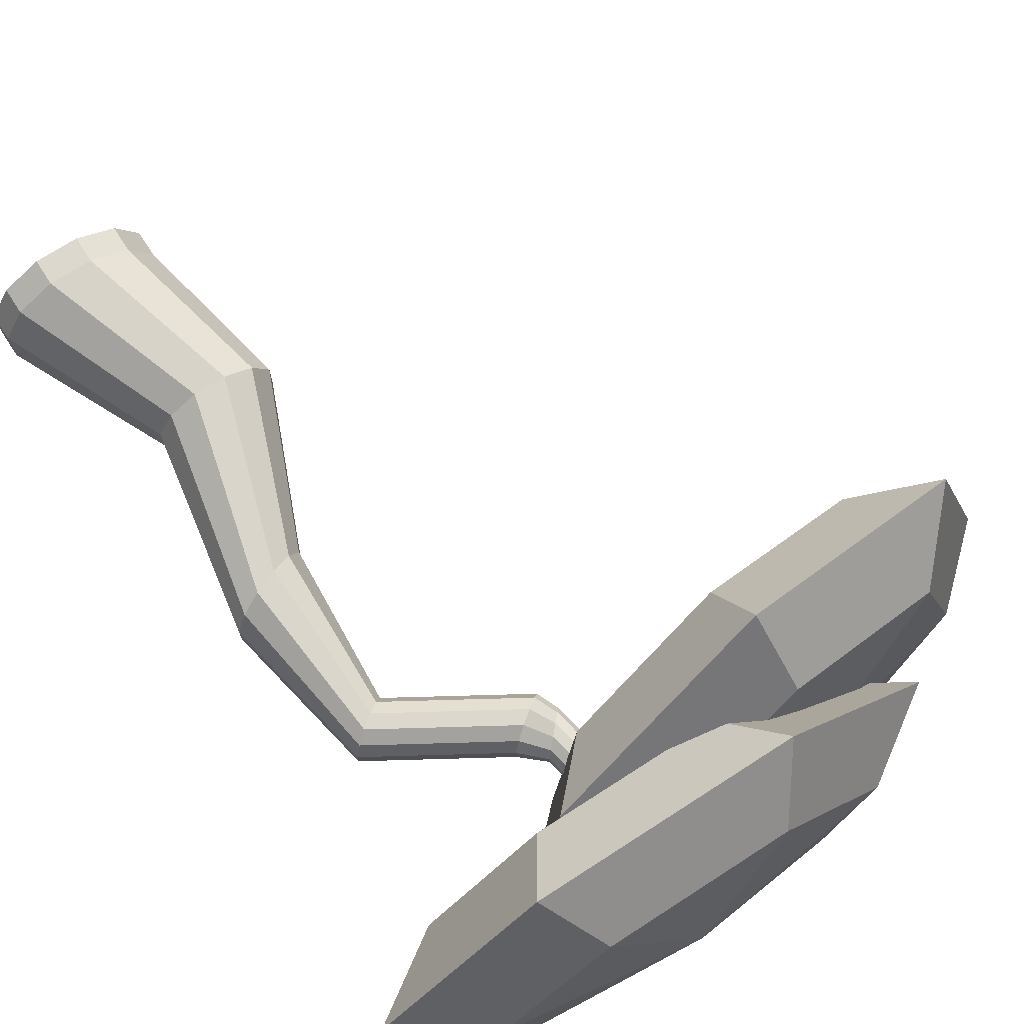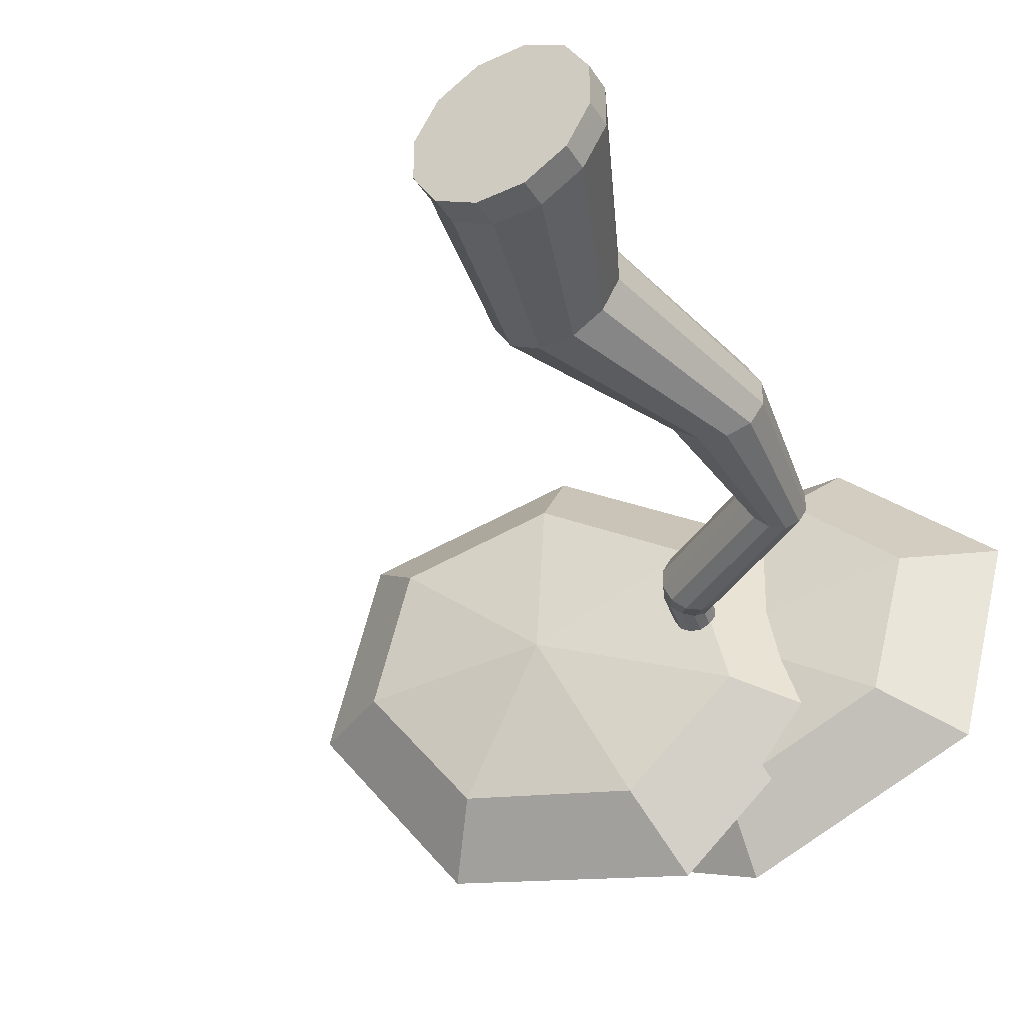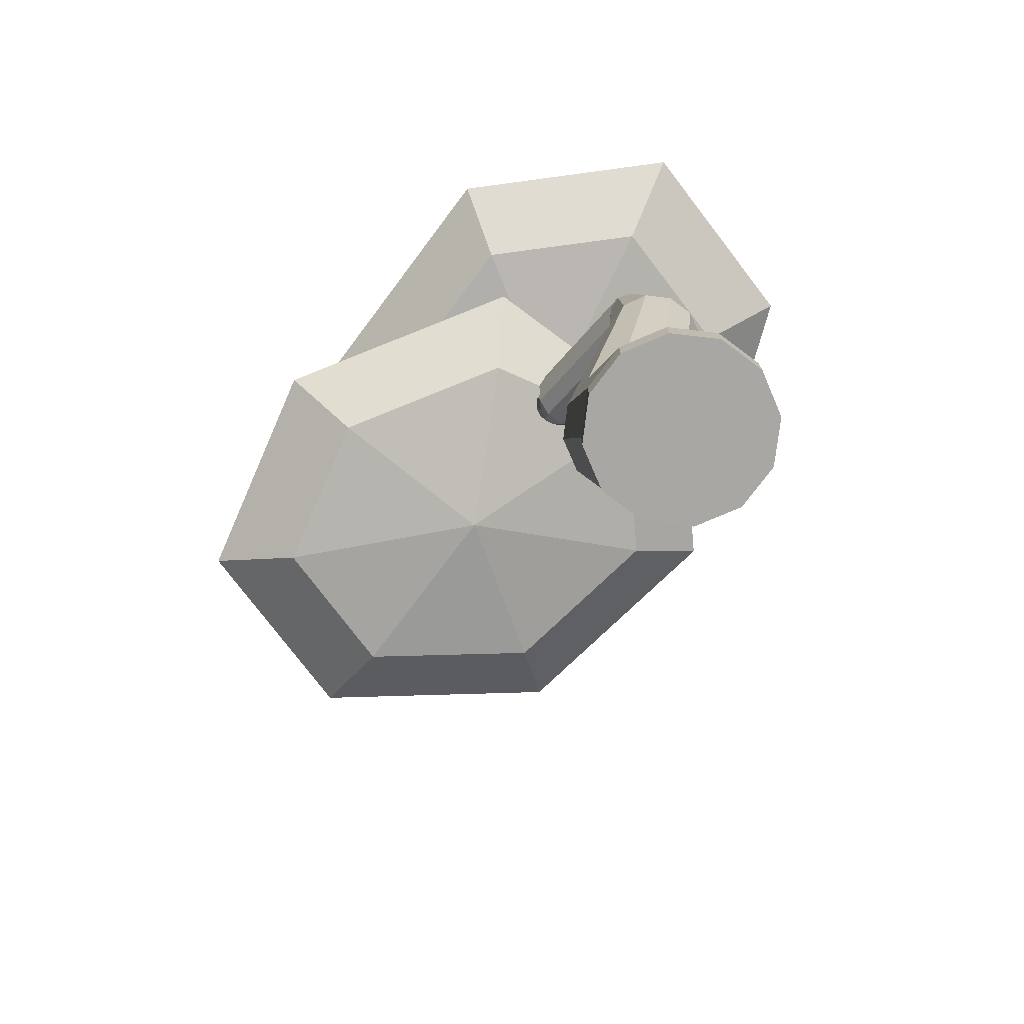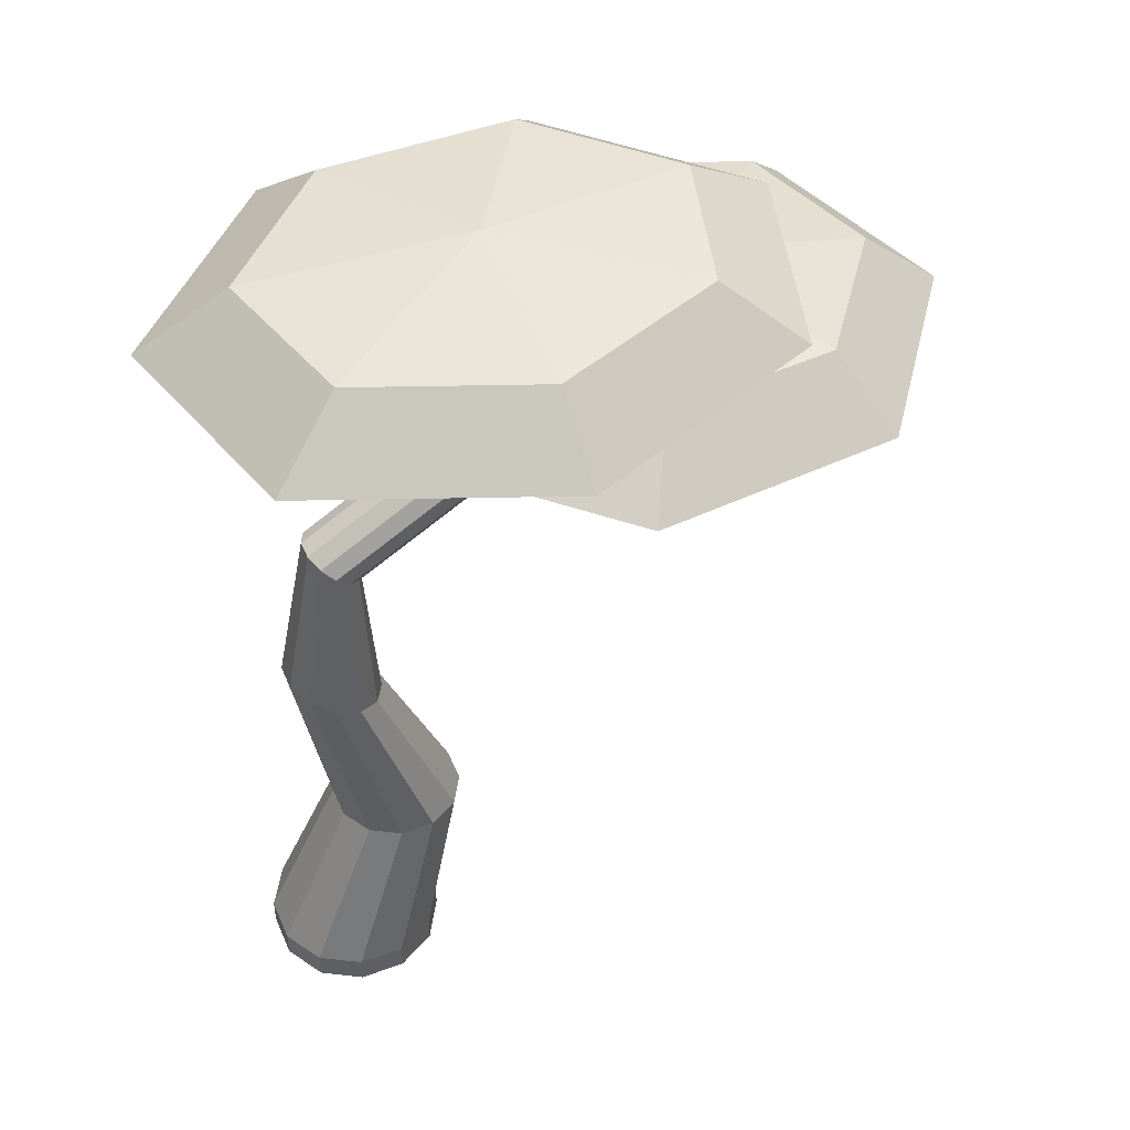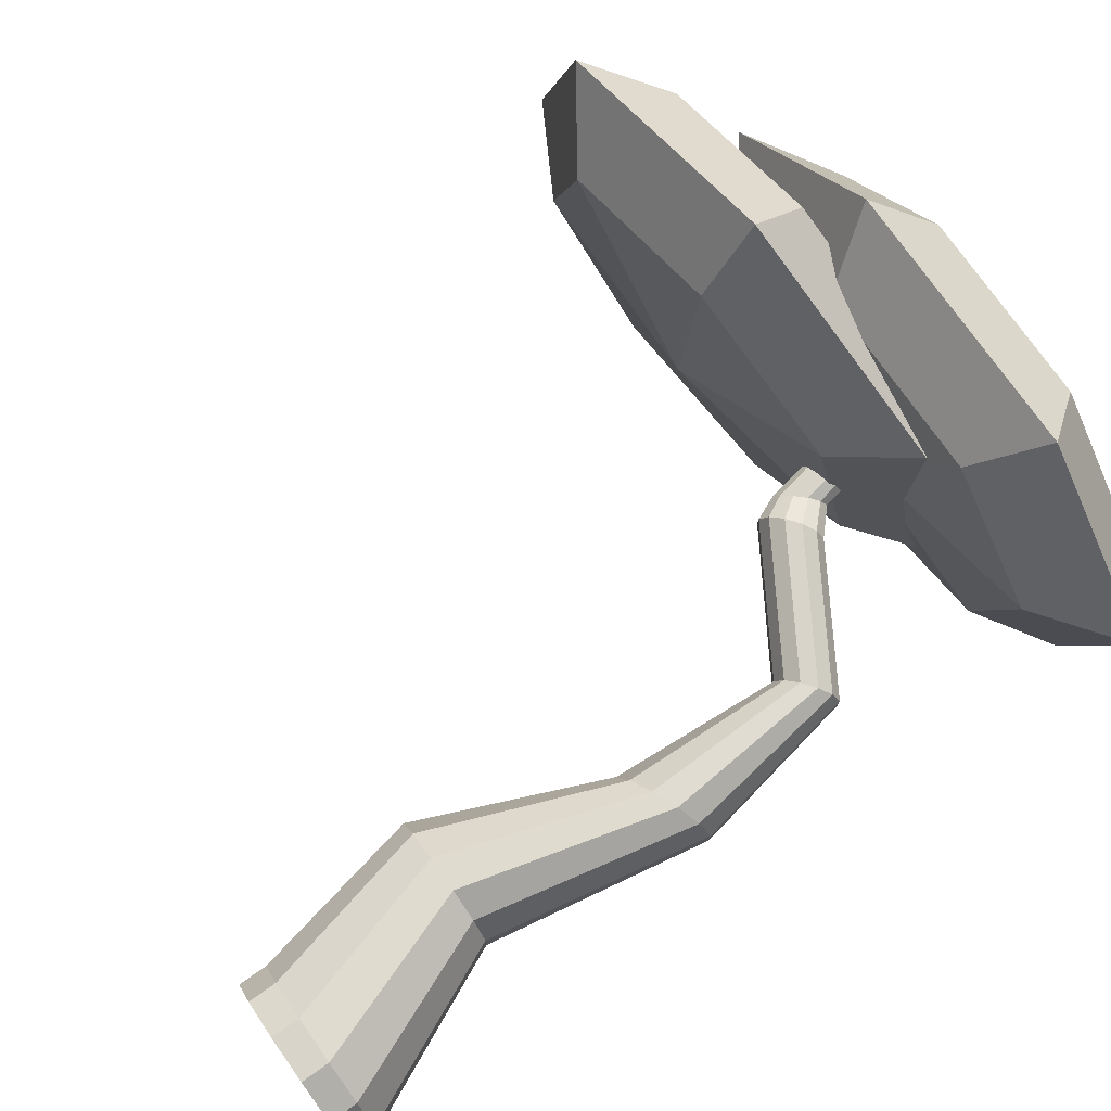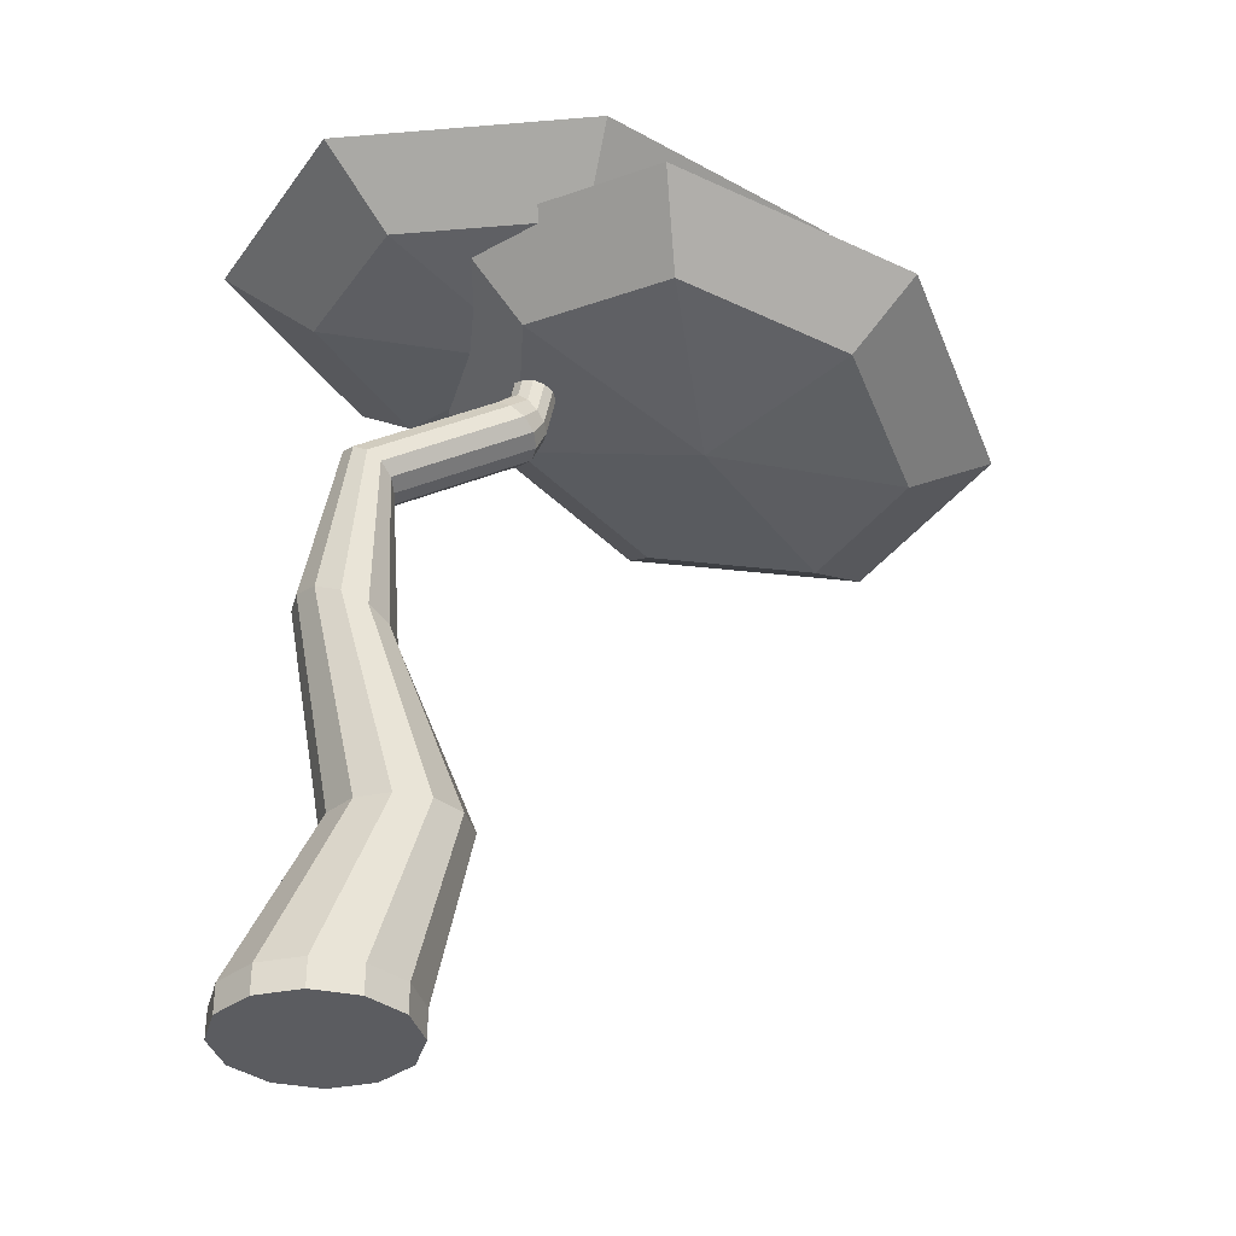
<metadata>
{"format":"obj","ext":"obj","renderer":"f3d","projection":"perspective","resolution":1024,"background":"white","views":[{"elev":72.3,"azim":147.2,"up":"+Z"},{"elev":-39.3,"azim":29.7,"up":"+Z"},{"elev":-74.7,"azim":53.2,"up":"+Y"},{"elev":47.4,"azim":157.4,"up":"+Y"},{"elev":75.3,"azim":54.8,"up":"+Z"},{"elev":-35.1,"azim":165.0,"up":"+Y"}]}
</metadata>
<code>
o cylinder
v -1.735e-17 0 -1.735e-17
v 0.05024 0 0.1875
v 0.05024 0.0625 0.1875
v 0.1373 0 0.1373
v 0.1373 0.0625 0.1373
v 0.1875 0 0.05024
v 0.1875 0.0625 0.05024
v 0.1875 0 -0.05024
v 0.1875 0.0625 -0.05024
v 0.1373 0 -0.1373
v 0.1373 0.0625 -0.1373
v 0.05024 0 -0.1875
v 0.05024 0.0625 -0.1875
v -0.05024 0 -0.1875
v -0.05024 0.0625 -0.1875
v -0.1373 0 -0.1373
v -0.1373 0.0625 -0.1373
v -0.1875 0 -0.05024
v -0.1875 0.0625 -0.05024
v -0.1875 0 0.05024
v -0.1875 0.0625 0.05024
v -0.1373 0 0.1373
v -0.1373 0.0625 0.1373
v -0.05024 0 0.1875
v -0.05024 0.0625 0.1875
v -0.02206 0.4375 0.1029
v 0.01562 0.4375 0.03768
v -0.08732 0.4375 0.1406
v -0.1627 0.4375 0.1406
v -0.2279 0.4375 0.1029
v -0.2656 0.4375 0.03768
v -0.2279 0.4375 -0.1029
v -0.2656 0.4375 -0.03768
v 0.01562 0.4375 -0.03768
v -0.02206 0.4375 -0.1029
v -0.08732 0.4375 -0.1406
v -0.1627 0.4375 -0.1406
v 0.101 0.9169 0.02931
v 0.02708 0.8862 0.1094
v -0.02708 0.8638 0.1094
v -0.07397 0.8444 0.08007
v -0.101 0.8331 0.02931
v -0.07397 0.8444 -0.08007
v -0.101 0.8331 -0.02931
v 0.101 0.9169 -0.02931
v 0.07397 0.9056 -0.08007
v 0.02708 0.8862 -0.1094
v -0.02708 0.8638 -0.1094
v 0.01574 1.276 0.05719
v 0.03026 1.287 0.02093
v -0.009402 1.256 0.07812
v -0.03843 1.234 0.07812
v -0.06358 1.215 0.05719
v -0.07809 1.203 0.02093
v -0.06358 1.215 -0.05719
v -0.07809 1.203 -0.02093
v 0.03026 1.287 -0.02093
v 0.01574 1.276 -0.05719
v -0.009402 1.256 -0.07813
v -0.03843 1.234 -0.07813
v -0.2725 1.45 0.05719
v -0.258 1.462 0.02093
v -0.2976 1.431 0.07812
v -0.3266 1.408 0.07812
v -0.3518 1.389 0.05719
v -0.3663 1.378 0.02093
v -0.3518 1.389 -0.05719
v -0.3663 1.378 -0.02093
v -0.258 1.462 -0.02093
v -0.2725 1.45 -0.05719
v -0.2976 1.431 -0.07813
v -0.3266 1.408 -0.07813
v -0.3221 1.5 0.03431
v -0.3118 1.511 0.01256
v -0.34 1.48 0.04688
v -0.3607 1.458 0.04688
v -0.3786 1.439 0.03431
v -0.3889 1.427 0.01256
v -0.3786 1.439 -0.03431
v -0.3889 1.427 -0.01256
v -0.3118 1.511 -0.01256
v -0.3221 1.5 -0.03431
v -0.34 1.48 -0.04688
v -0.3607 1.458 -0.04688
v -0.3681 1.73 0.03431
v -0.3578 1.741 0.01256
v -0.3963 1.699 -6.583e-17
v -0.386 1.71 0.04688
v -0.4066 1.688 0.04688
v -0.4245 1.668 0.03431
v -0.4349 1.657 0.01256
v -0.4245 1.668 -0.03431
v -0.4349 1.657 -0.01256
v -0.3578 1.741 -0.01256
v -0.3681 1.73 -0.03431
v -0.386 1.71 -0.04688
v -0.4066 1.688 -0.04688
v 0.07397 0.9056 0.08007
f 4 2 1
f 2 4 5 3
f 88 85 87
f 6 4 1
f 4 6 7 5
f 85 86 87
f 8 6 1
f 6 8 9 7
f 86 94 87
f 10 8 1
f 8 10 11 9
f 94 95 87
f 12 10 1
f 10 12 13 11
f 95 96 87
f 14 12 1
f 12 14 15 13
f 96 97 87
f 16 14 1
f 14 16 17 15
f 97 92 87
f 18 16 1
f 16 18 19 17
f 92 93 87
f 20 18 1
f 18 20 21 19
f 93 91 87
f 22 20 1
f 20 22 23 21
f 91 90 87
f 24 22 1
f 22 24 25 23
f 90 89 87
f 2 24 1
f 24 2 3 25
f 89 88 87
f 27 26 5 7
f 26 28 3 5
f 28 29 25 3
f 29 30 23 25
f 30 31 21 23
f 33 32 17 19
f 31 33 19 21
f 34 27 7 9
f 35 34 9 11
f 36 35 11 13
f 37 36 13 15
f 32 37 15 17
f 38 98 26 27
f 98 39 28 26
f 39 40 29 28
f 40 41 30 29
f 41 42 31 30
f 44 43 32 33
f 42 44 33 31
f 45 38 27 34
f 46 45 34 35
f 47 46 35 36
f 48 47 36 37
f 43 48 37 32
f 50 49 98 38
f 49 51 39 98
f 51 52 40 39
f 52 53 41 40
f 53 54 42 41
f 56 55 43 44
f 54 56 44 42
f 57 50 38 45
f 58 57 45 46
f 59 58 46 47
f 60 59 47 48
f 55 60 48 43
f 62 61 49 50
f 61 63 51 49
f 63 64 52 51
f 64 65 53 52
f 65 66 54 53
f 68 67 55 56
f 66 68 56 54
f 69 62 50 57
f 70 69 57 58
f 71 70 58 59
f 72 71 59 60
f 67 72 60 55
f 74 73 61 62
f 73 75 63 61
f 75 76 64 63
f 76 77 65 64
f 77 78 66 65
f 80 79 67 68
f 78 80 68 66
f 81 74 62 69
f 82 81 69 70
f 83 82 70 71
f 84 83 71 72
f 79 84 72 67
f 86 85 73 74
f 85 88 75 73
f 88 89 76 75
f 89 90 77 76
f 90 91 78 77
f 93 92 79 80
f 91 93 80 78
f 94 86 74 81
f 95 94 81 82
f 96 95 82 83
f 97 96 83 84
f 92 97 84 79
o sphere
v -0.375 1.625 0
v -0.375 2 0
v -0.1654 1.945 0.3536
v -0.07858 1.812 0.5
v -0.1654 1.68 0.3536
v 0.09596 1.945 0.08732
v 0.291 1.812 0.1235
v 0.09596 1.68 0.08732
v 0.002684 1.945 -0.2447
v 0.1591 1.812 -0.346
v 0.002684 1.68 -0.2447
v -0.375 1.945 -0.3924
v -0.375 1.812 -0.555
v -0.375 1.68 -0.3924
v -0.7527 1.945 -0.2447
v -0.9091 1.812 -0.346
v -0.7527 1.68 -0.2447
v -0.846 1.945 0.08732
v -1.041 1.812 0.1235
v -0.846 1.68 0.08732
v -0.5846 1.945 0.3536
v -0.6714 1.812 0.5
v -0.5846 1.68 0.3536
f 101 104 100
f 101 102 105 104
f 102 103 106 105
f 106 103 99
f 104 107 100
f 104 105 108 107
f 105 106 109 108
f 109 106 99
f 107 110 100
f 107 108 111 110
f 108 109 112 111
f 112 109 99
f 110 113 100
f 110 111 114 113
f 111 112 115 114
f 115 112 99
f 113 116 100
f 113 114 117 116
f 114 115 118 117
f 118 115 99
f 116 119 100
f 116 117 120 119
f 117 118 121 120
f 121 118 99
f 119 101 100
f 119 120 102 101
f 120 121 103 102
f 103 121 99
o sphere
v -0.7294 1.439 -0.01315
v -0.7706 1.811 0.01315
v -0.3994 1.784 0.1958
v -0.2335 1.664 0.2638
v -0.3702 1.521 0.1772
v -0.3239 1.818 -0.1679
v -0.1267 1.712 -0.2507
v -0.2947 1.555 -0.1865
v -0.5802 1.806 -0.3982
v -0.4893 1.695 -0.5764
v -0.5511 1.543 -0.4168
v -0.9754 1.756 -0.3217
v -1.048 1.625 -0.468
v -0.9462 1.494 -0.3403
v -1.212 1.707 0.004142
v -1.383 1.555 -0.007292
v -1.183 1.444 -0.01445
v -1.111 1.695 0.3338
v -1.241 1.538 0.459
v -1.082 1.432 0.3152
v -0.7499 1.729 0.4191
v -0.7292 1.586 0.5796
v -0.7207 1.466 0.4005
f 124 127 123
f 124 125 128 127
f 125 126 129 128
f 129 126 122
f 127 130 123
f 127 128 131 130
f 128 129 132 131
f 132 129 122
f 130 133 123
f 130 131 134 133
f 131 132 135 134
f 135 132 122
f 133 136 123
f 133 134 137 136
f 134 135 138 137
f 138 135 122
f 136 139 123
f 136 137 140 139
f 137 138 141 140
f 141 138 122
f 139 142 123
f 139 140 143 142
f 140 141 144 143
f 144 141 122
f 142 124 123
f 142 143 125 124
f 143 144 126 125
f 126 144 122

</code>
